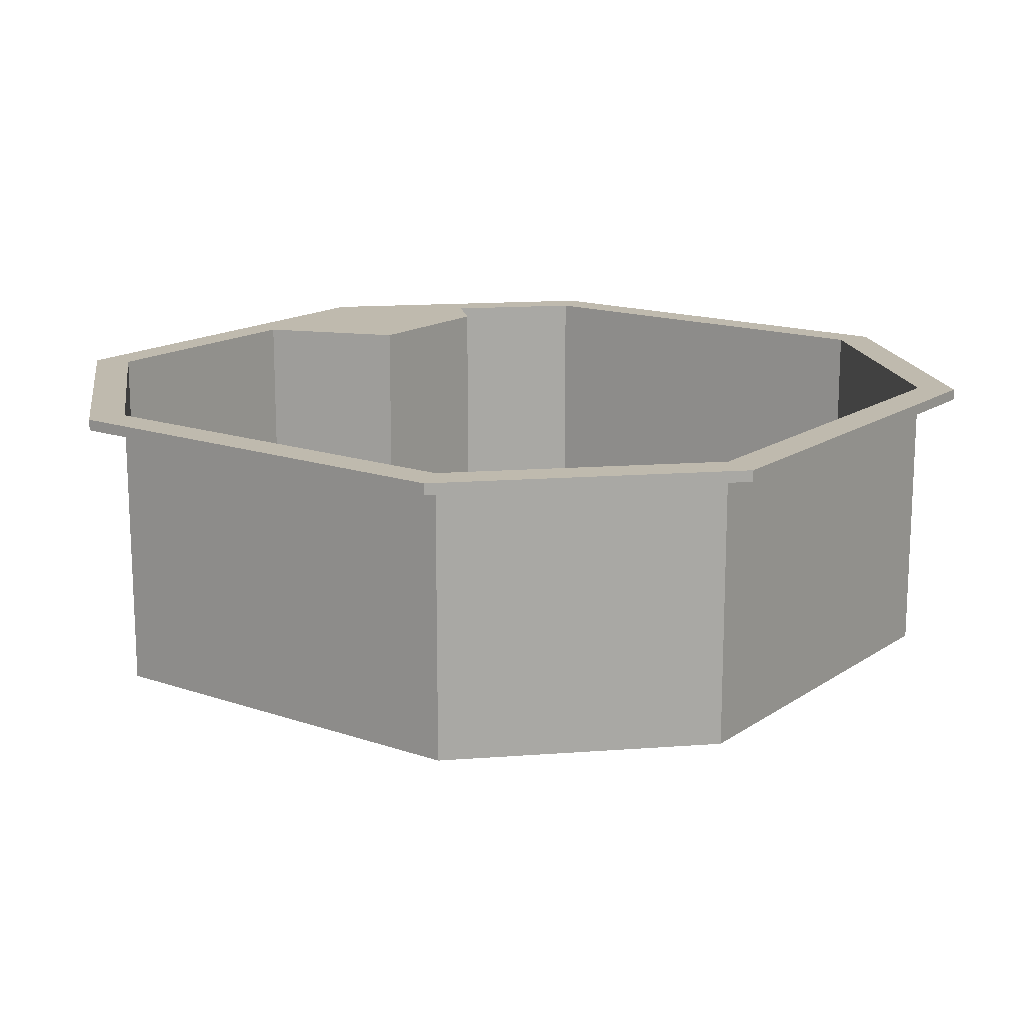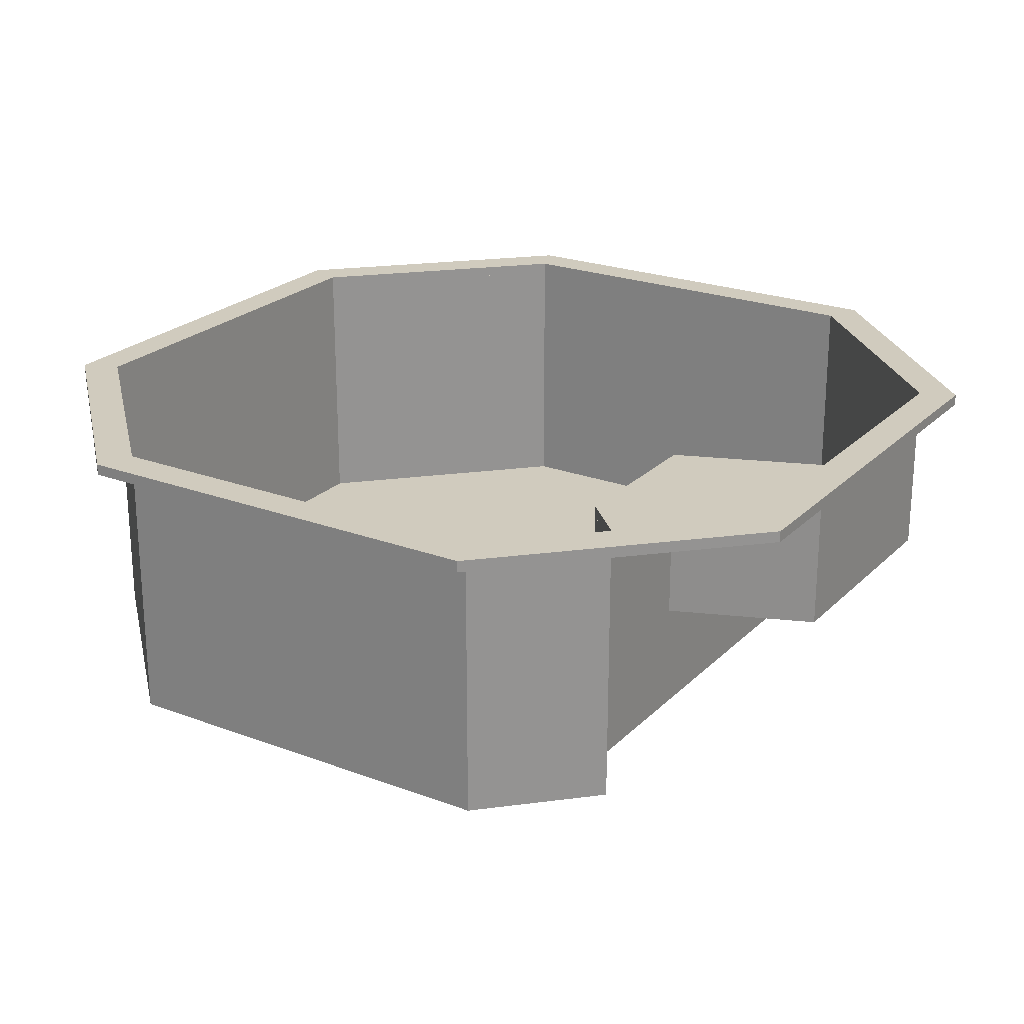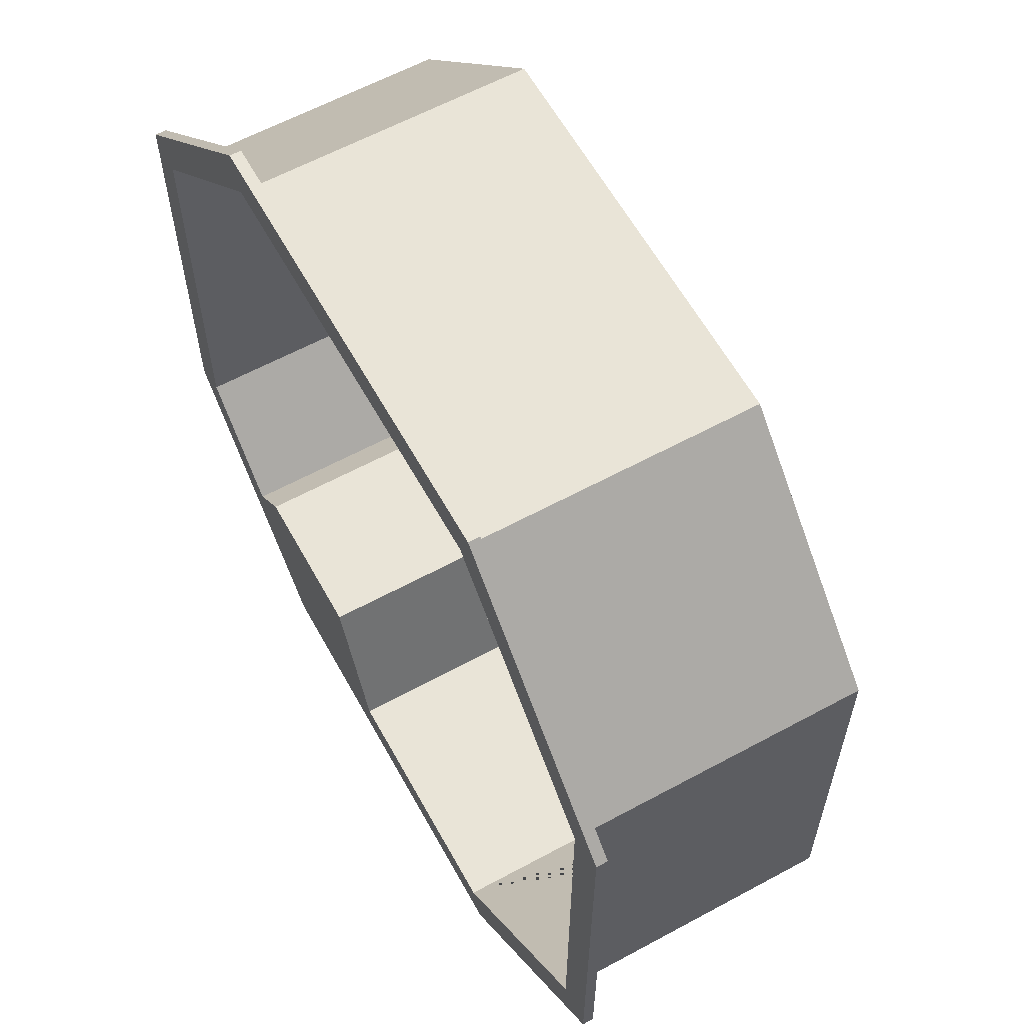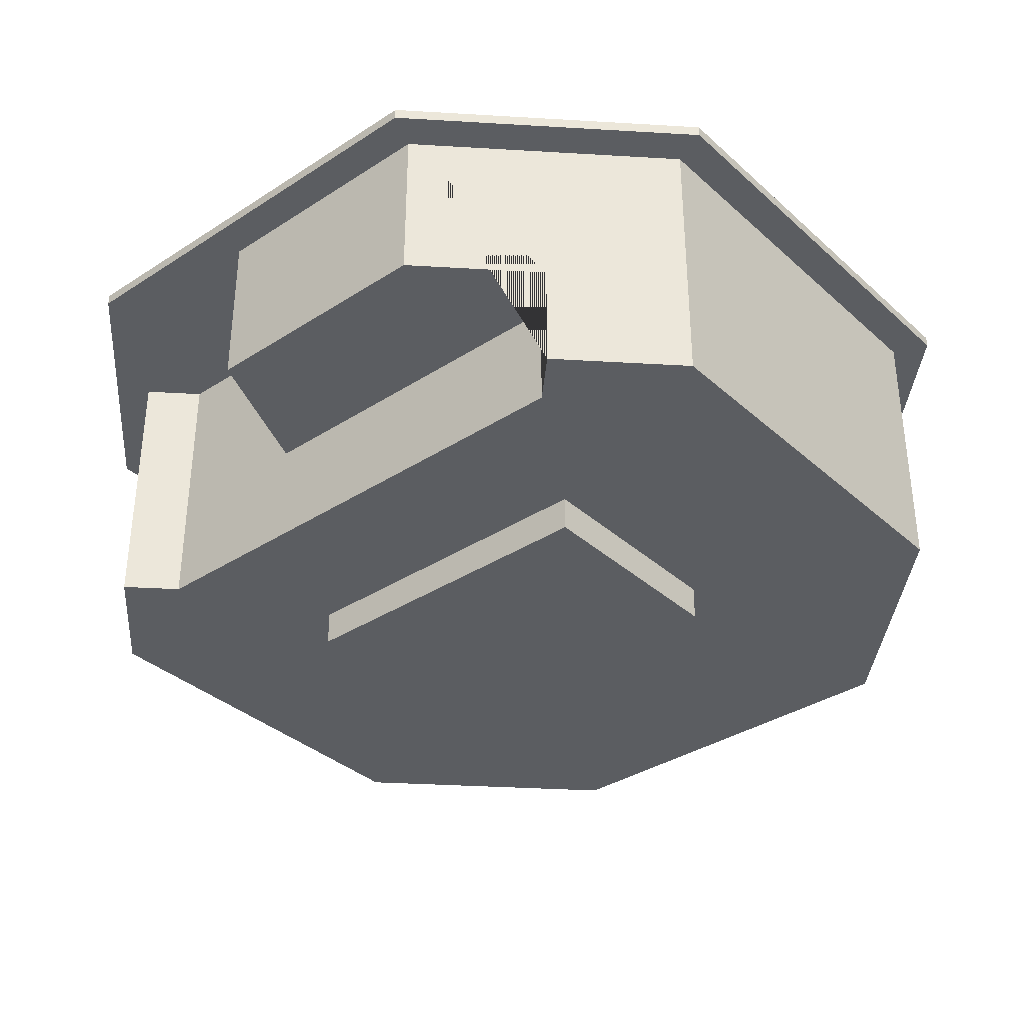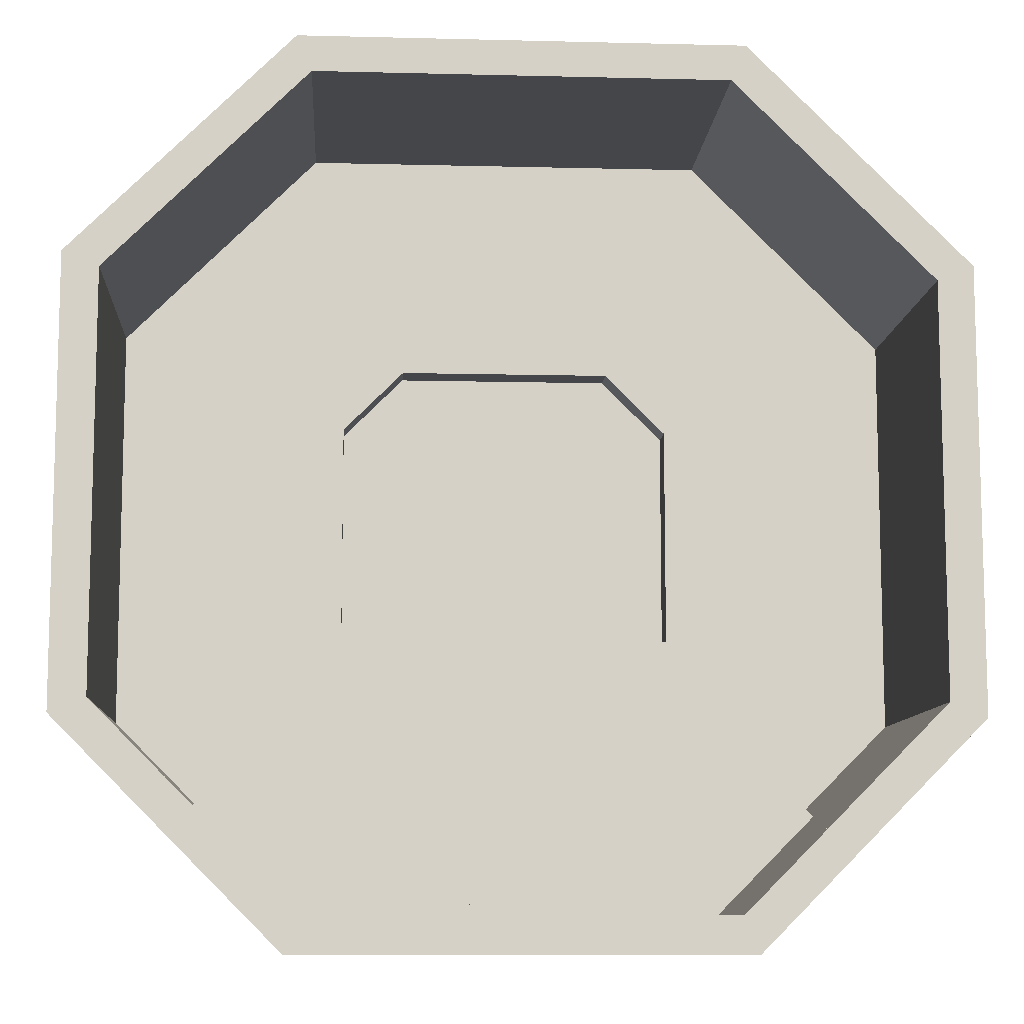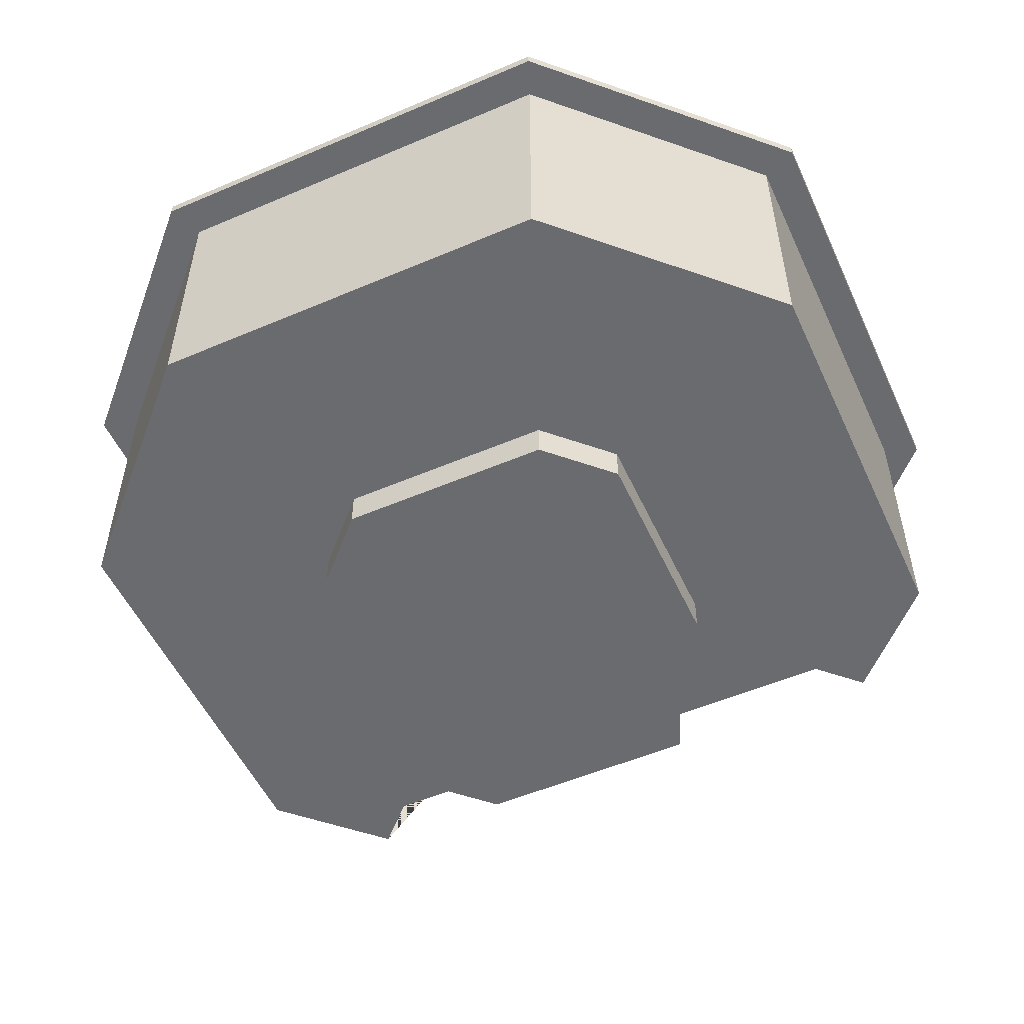
<metadata>
{"format":"obj","ext":"obj","renderer":"f3d","projection":"perspective","resolution":1024,"background":"white","views":[{"elev":15.5,"azim":-54.0,"up":"+Y"},{"elev":23.3,"azim":122.4,"up":"+Y"},{"elev":61.1,"azim":-118.9,"up":"+Z"},{"elev":-35.5,"azim":-139.5,"up":"+Y"},{"elev":-9.8,"azim":176.3,"up":"+Z"},{"elev":-53.3,"azim":24.5,"up":"+Y"}]}
</metadata>
<code>
g Mesh1 Group1 Model
v 195.7 75 -149.5
v 195.7 72.4 -149.5
v 195.7 72.4 -54.45
v 195.7 75 -54.45
f 1 2 3 4
v 172.6 75 -172.6
v 172.6 72.4 -172.6
f 5 6 2 1
v 162.8 75 -162.8
v 162.8 72.4 -162.8
f 7 8 6 5
v 125.8 75 -162.8
v 125.8 72.4 -162.8
f 9 10 8 7
v 112.6 75 -195.7
v 112.6 72.4 -195.7
f 11 12 10 9
v 54.45 75 -195.7
v 54.45 72.4 -195.7
f 13 14 12 11
v 8.334 75 -149.5
v 8.334 72.4 -149.5
f 13 15 16 14
v 51 75 -204
f 17 15 13
v 8.493e-32 75 -153
f 18 15 17
v 8.334 75 -54.45
f 15 18 19
v 8.493e-32 75 -51
f 20 19 18
v 51 75 -9.258e-32
f 19 20 21
v 0 72.4 -51
v 51 72.4 -0
f 20 22 23 21
v 0 72.4 -153
f 18 24 22 20
v 51 72.4 -204
f 17 25 24 18
v 153 75 -204
v 153 72.4 -204
f 26 27 25 17
v 153.5 75 -203.5
v 153.5 72.4 -203.5
f 28 29 27 26
v 204 75 -153
v 204 72.4 -153
f 30 31 29 28
v 204 75 -51
v 204 72.4 -51
f 32 33 31 30
v 153 75 -9.258e-32
v 153 72.4 -0
f 34 35 33 32
f 21 23 35 34
v 54.45 72.4 -8.334
f 23 36 35
v 8.334 72.4 -54.45
f 23 37 36
f 22 37 23
f 37 22 16
f 24 16 22
f 16 24 25
f 16 25 14
f 14 25 27
f 14 27 12
f 12 27 10
f 10 27 8
f 8 27 29
f 8 29 6
f 6 29 31
f 6 31 2
f 2 31 3
f 33 3 31
f 35 3 33
v 149.5 72.4 -8.334
f 35 38 3
f 35 36 38
v 149.5 8.3 -8.334
v 54.45 8.3 -8.334
f 38 39 40 36
v 195.7 8.3 -54.45
f 3 41 39 38
v 195.7 8.3 -149.5
f 2 42 41 3
v 172.6 8.3 -172.6
f 6 43 42 2
v 162.8 8.3 -162.8
f 8 44 43 6
v 125.8 33.8 -162.8
v 125.8 8.3 -162.8
f 45 46 44 8 10
v 41.2 33.8 -162.8
v 41.2 8.3 -162.8
f 47 45 46 48
v 31.39 33.8 -172.6
v 54.45 33.8 -195.7
v 112.6 33.8 -195.7
f 47 49 50 51 45
v 31.39 8.3 -172.6
f 49 47 48 52
f 40 52 48
v 8.334 8.3 -54.45
f 53 52 40
v 8.334 8.3 -149.5
f 52 53 54
f 37 53 54 16
f 36 40 53 37
v 54.45 75 -8.334
f 55 36 37 19
v 149.5 75 -8.334
f 56 38 36 55
f 4 3 38 56
f 56 34 4
f 55 34 56
f 55 21 34
f 19 21 55
f 4 34 32
f 30 4 32
f 30 1 4
f 30 5 1
f 28 5 30
f 28 7 5
f 26 7 28
f 26 9 7
f 26 11 9
f 26 13 11
f 17 13 26
f 19 37 16 15
f 14 16 54 52 49 50
f 50 51 12 14
f 51 45 10 12
v 62.2 8.3 -128.9
f 40 48 57
f 57 48 46
v 141.8 8.3 -128.9
f 57 46 58
f 58 46 44
f 58 44 39
f 39 44 41
f 41 44 43
f 41 43 42
v 141.8 8.3 -76.77
f 39 59 58
v 127.2 8.3 -62.2
f 39 60 59
v 76.77 8.3 -62.2
f 39 61 60
f 40 61 39
v 62.2 8.3 -76.77
f 61 40 62
f 62 40 57
v 62.2 0 -128.9
v 62.2 0 -76.77
f 63 64 62 57
v 141.8 0 -128.9
v 141.8 0 -76.77
v 127.2 0 -62.2
v 76.77 0 -62.2
f 65 66 67 68 64 63
f 66 65 58 59
f 65 63 57 58
f 67 66 59 60
f 68 67 60 61
f 64 68 61 62

</code>
